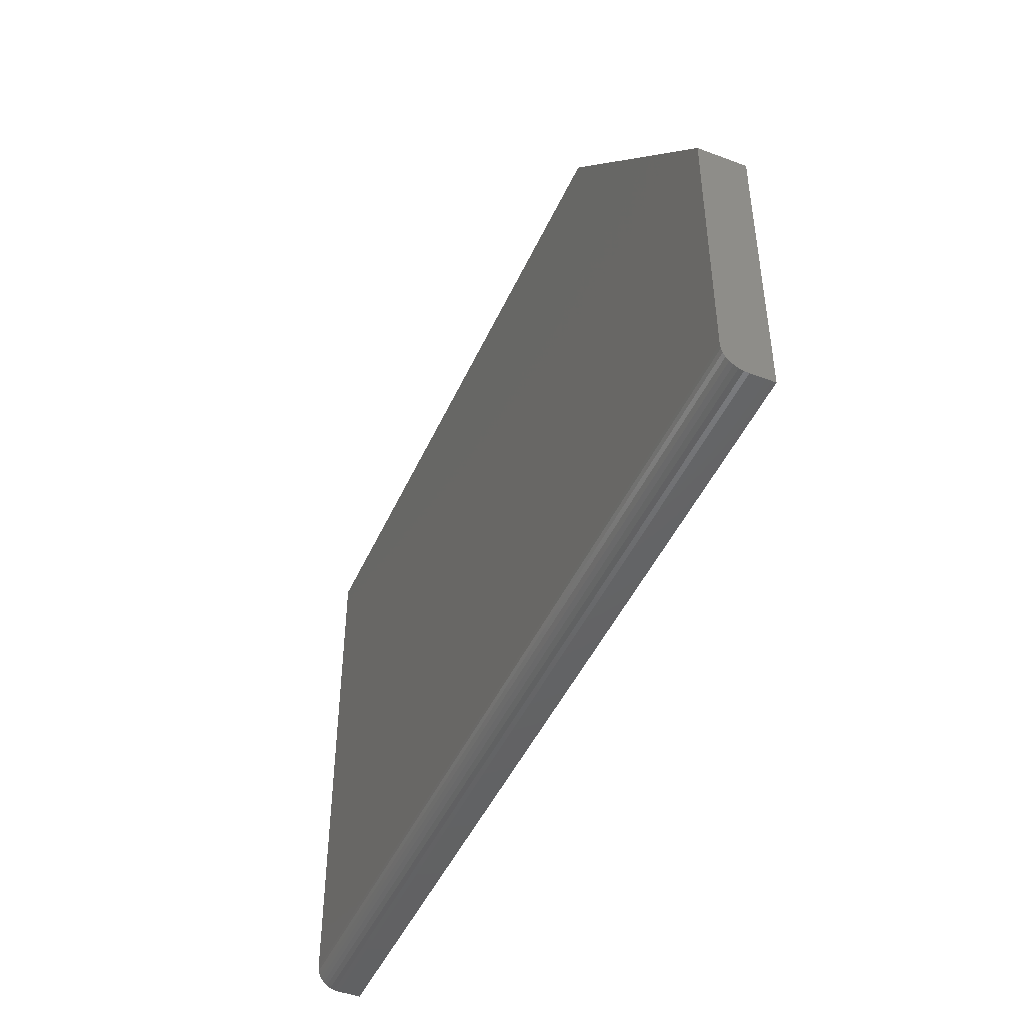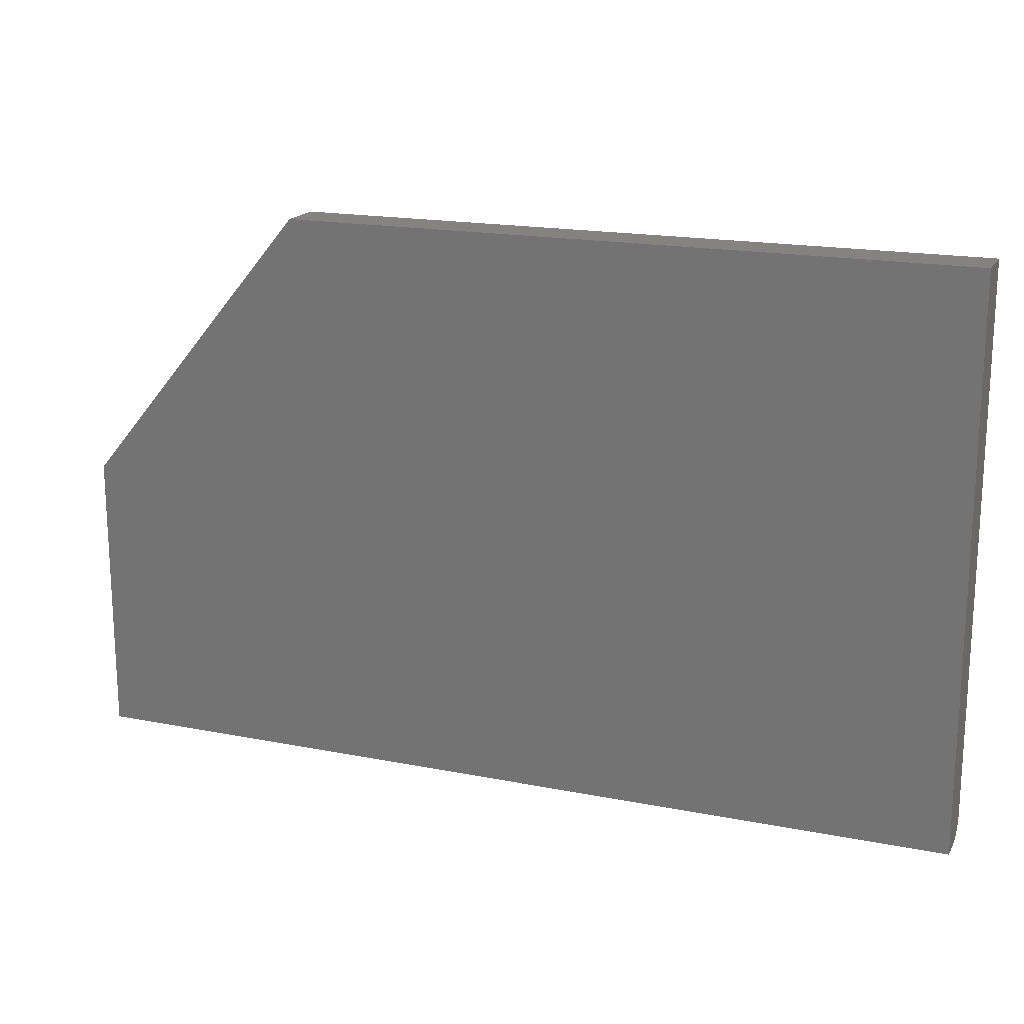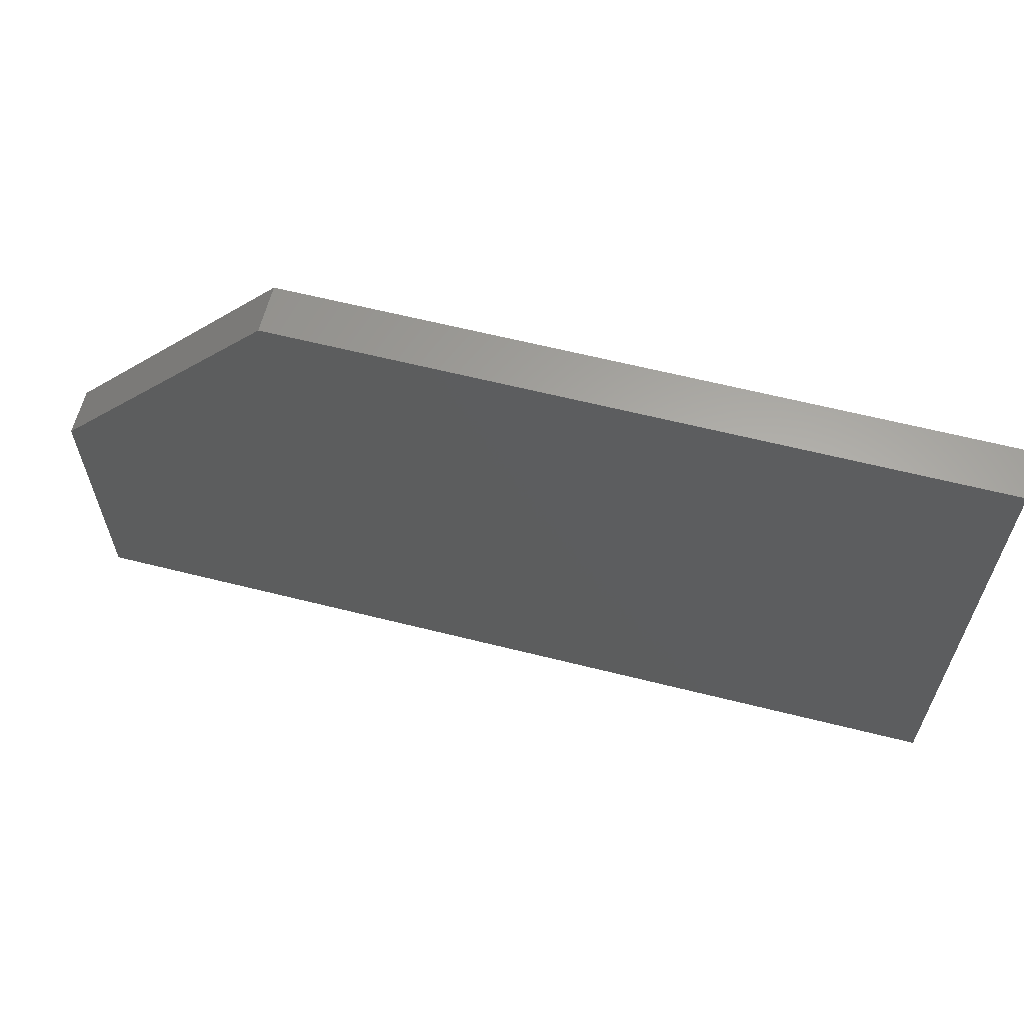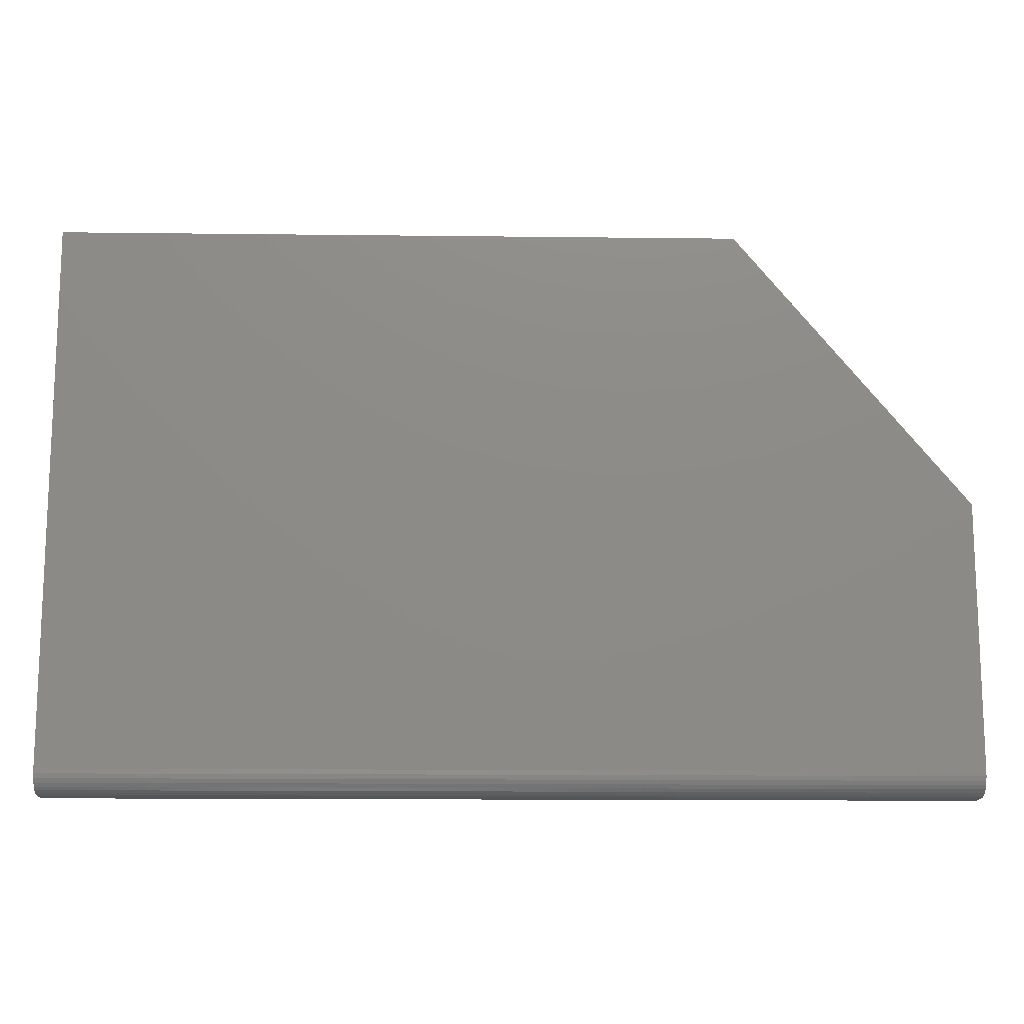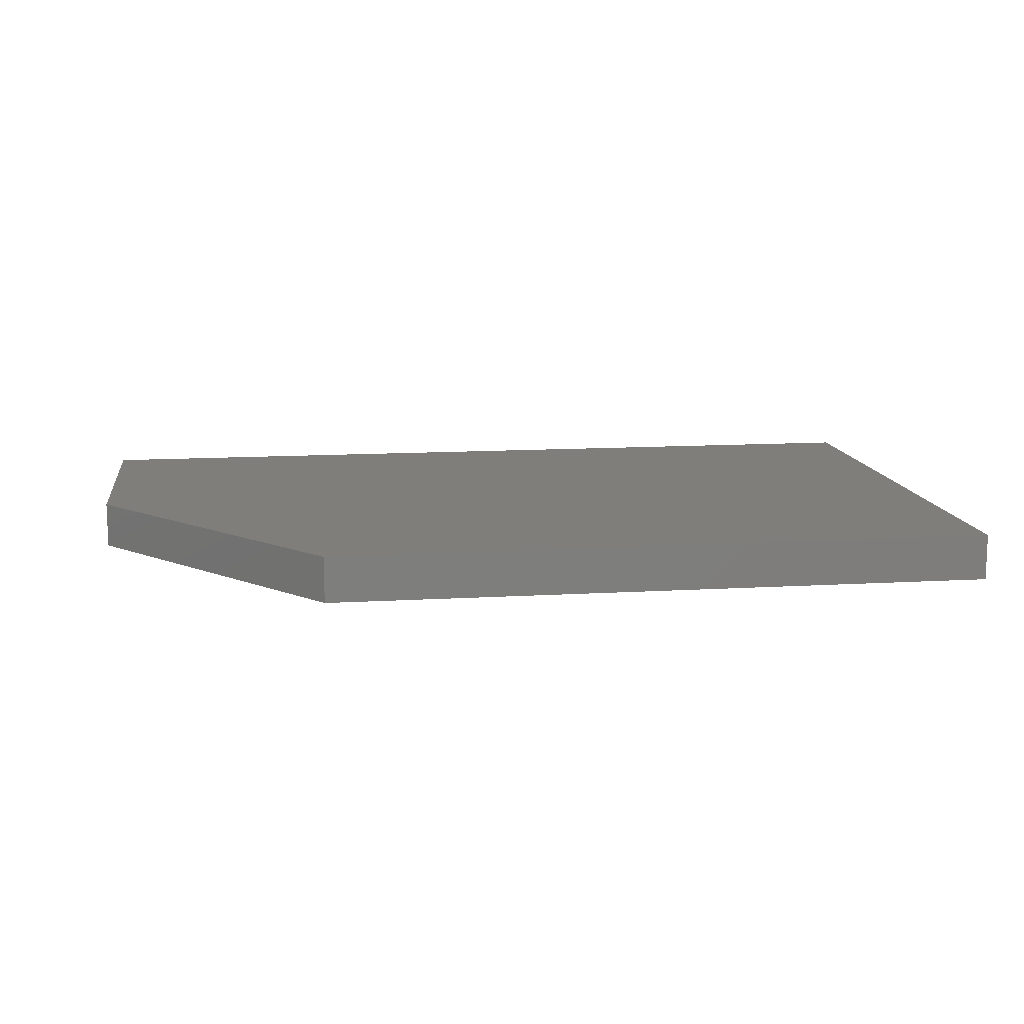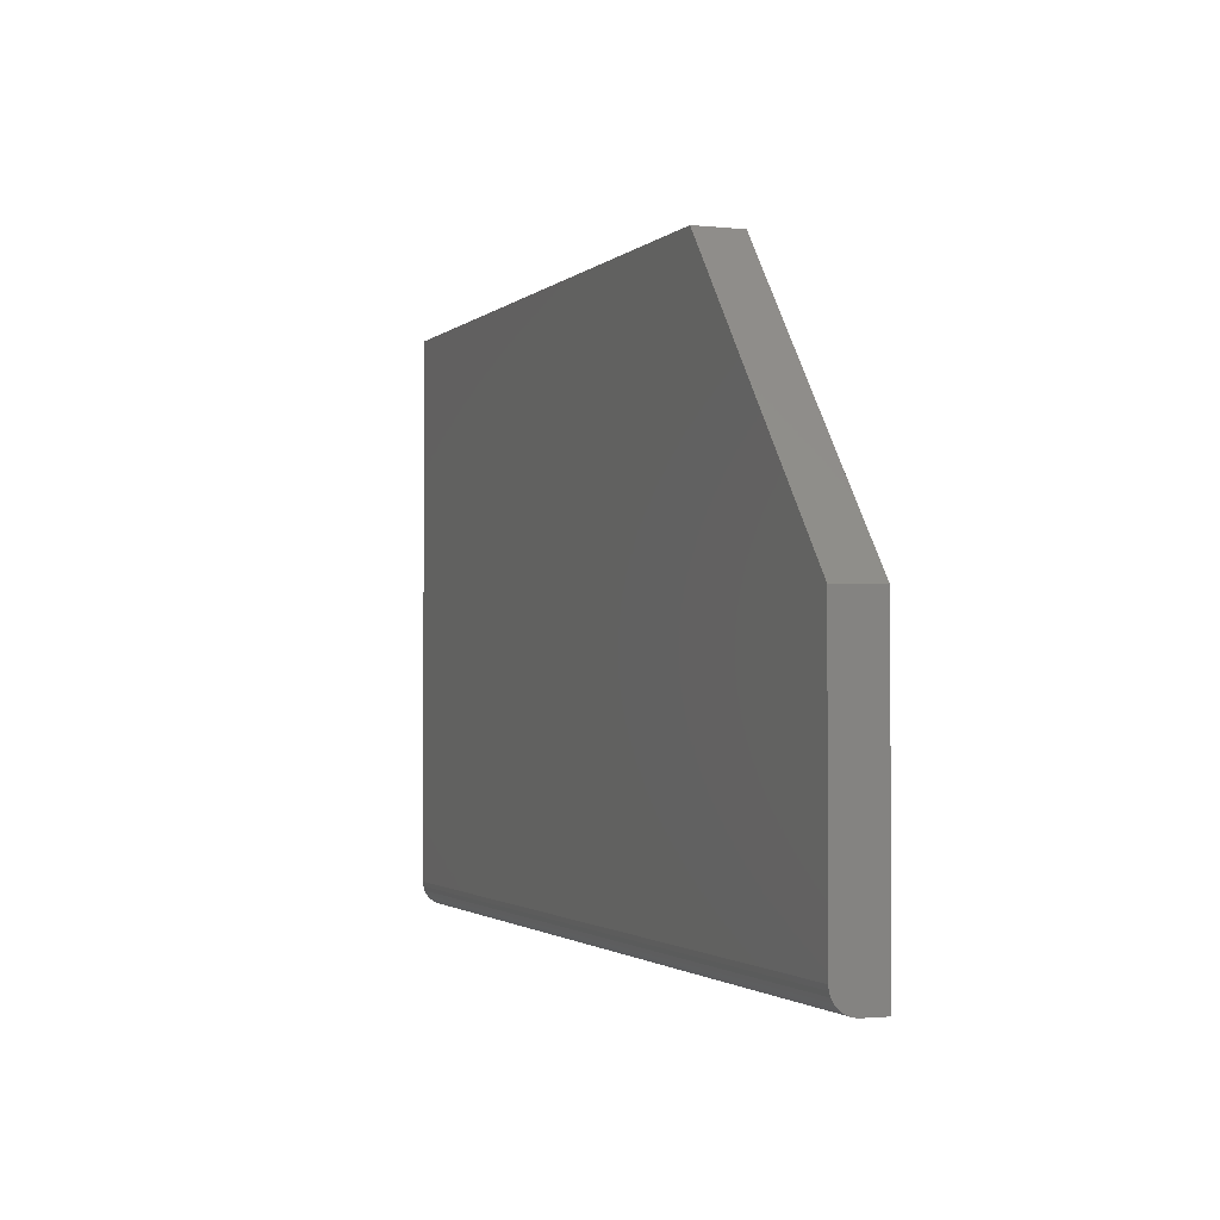
<metadata>
{"format":"stl","ext":"stl","renderer":"f3d","projection":"perspective","resolution":1024,"background":"white","views":[{"elev":-46.1,"azim":66.7,"up":"+Y"},{"elev":17.9,"azim":-158.8,"up":"+Y"},{"elev":62.4,"azim":-165.7,"up":"+Y"},{"elev":-13.8,"azim":-1.5,"up":"+Y"},{"elev":12.4,"azim":172.1,"up":"+Z"},{"elev":-1.7,"azim":68.7,"up":"+Y"}]}
</metadata>
<code>
# stl→obj: 30 verts, 56 faces
v 0.1484 -0.08594 0
v -0.1562 -0.08746 -0.0001501
v 0.1484 -0.08746 -0.0001501
v -0.1562 -0.08594 0
v -0.1562 -0.0936 -0.006288
v 0.1484 -0.09316 -0.004823
v -0.1562 -0.09316 -0.004823
v 0.1484 -0.09243 -0.003472
v -0.1562 -0.09243 -0.003472
v 0.1484 -0.09146 -0.002288
v -0.1562 -0.09146 -0.002288
v 0.1484 -0.09028 -0.001317
v -0.1562 -0.09028 -0.001317
v 0.1484 -0.08893 -0.0005947
v -0.1562 -0.08893 -0.0005947
v 0.1484 -0.0936 -0.006288
v -0.1562 -0.09375 -0.007812
v -0.137 -0.09375 -0.007812
v 0.1292 -0.09375 -0.007812
v 0.1484 -0.09375 -0.007812
v -0.1562 0.09548 0
v 0.1484 0.002467 0
v 0.07146 0.09548 0
v -0.1562 0.09548 -0.01562
v -0.1562 -0.09375 -0.01562
v 0.1484 -0.09375 -0.01562
v 0.1484 0.002467 -0.01562
v 0.1292 -0.09375 -0.01562
v -0.137 -0.09375 -0.01562
v 0.07146 0.09548 -0.01562
f 1 2 3
f 1 4 2
f 5 6 7
f 6 8 7
f 7 8 9
f 8 10 9
f 9 10 11
f 10 12 11
f 11 12 13
f 12 14 13
f 13 14 15
f 14 3 15
f 15 3 2
f 16 6 5
f 16 5 17
f 16 17 18
f 16 18 19
f 16 19 20
f 4 1 21
f 21 1 22
f 21 22 23
f 21 24 4
f 2 17 5
f 2 5 7
f 2 7 9
f 2 9 11
f 2 11 13
f 2 13 15
f 25 17 2
f 25 2 4
f 25 4 24
f 3 12 1
f 3 14 12
f 8 6 16
f 8 16 20
f 8 20 26
f 27 22 1
f 27 1 12
f 27 12 10
f 27 10 8
f 27 8 26
f 28 26 19
f 19 26 20
f 29 28 18
f 18 28 19
f 25 29 17
f 17 29 18
f 27 26 28
f 27 28 29
f 27 29 25
f 27 25 24
f 27 24 30
f 30 24 23
f 23 24 21
f 27 30 22
f 22 30 23

</code>
